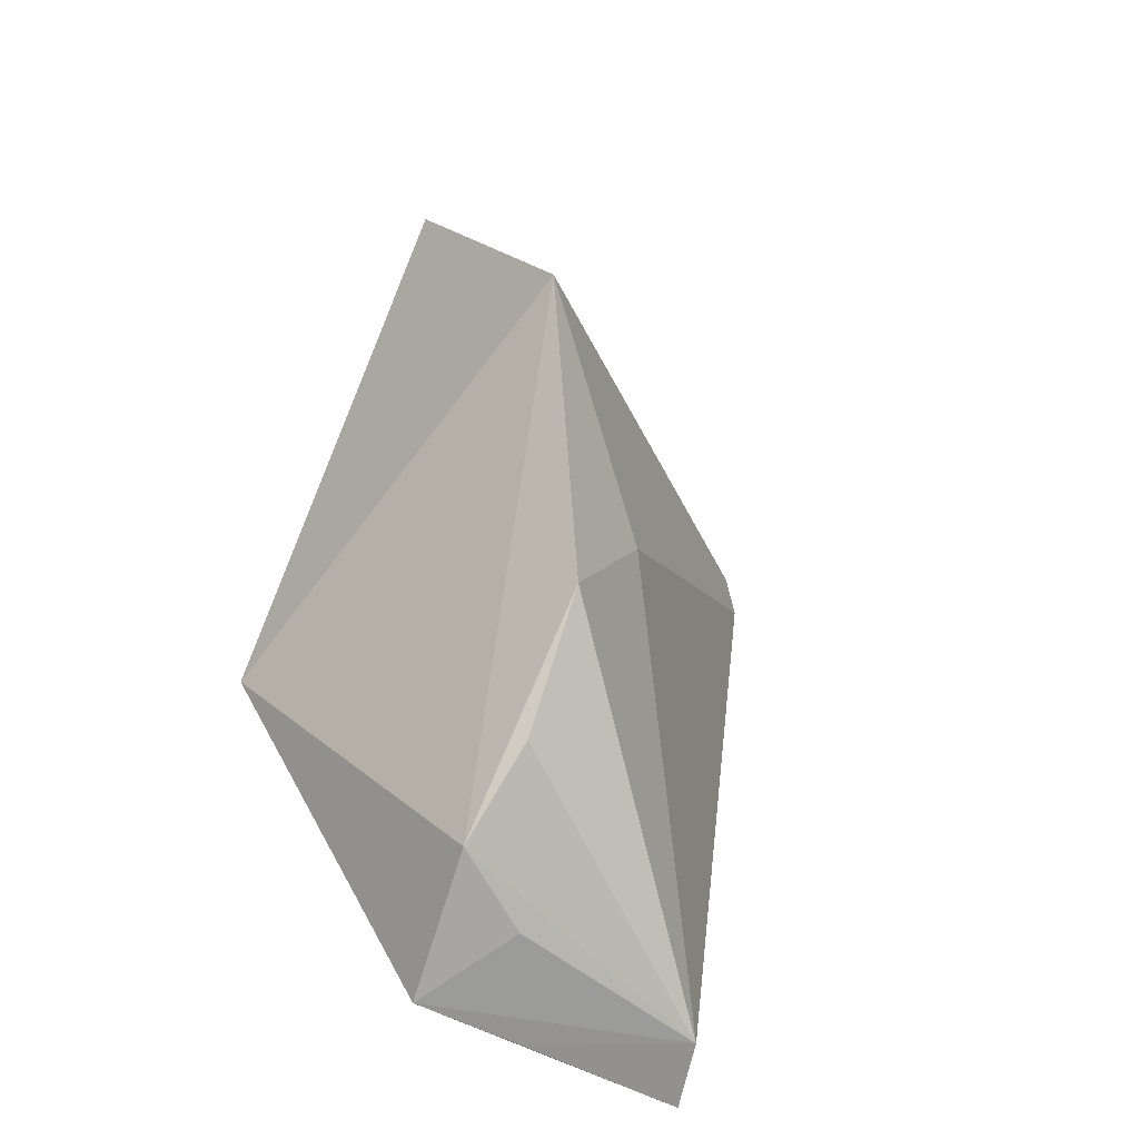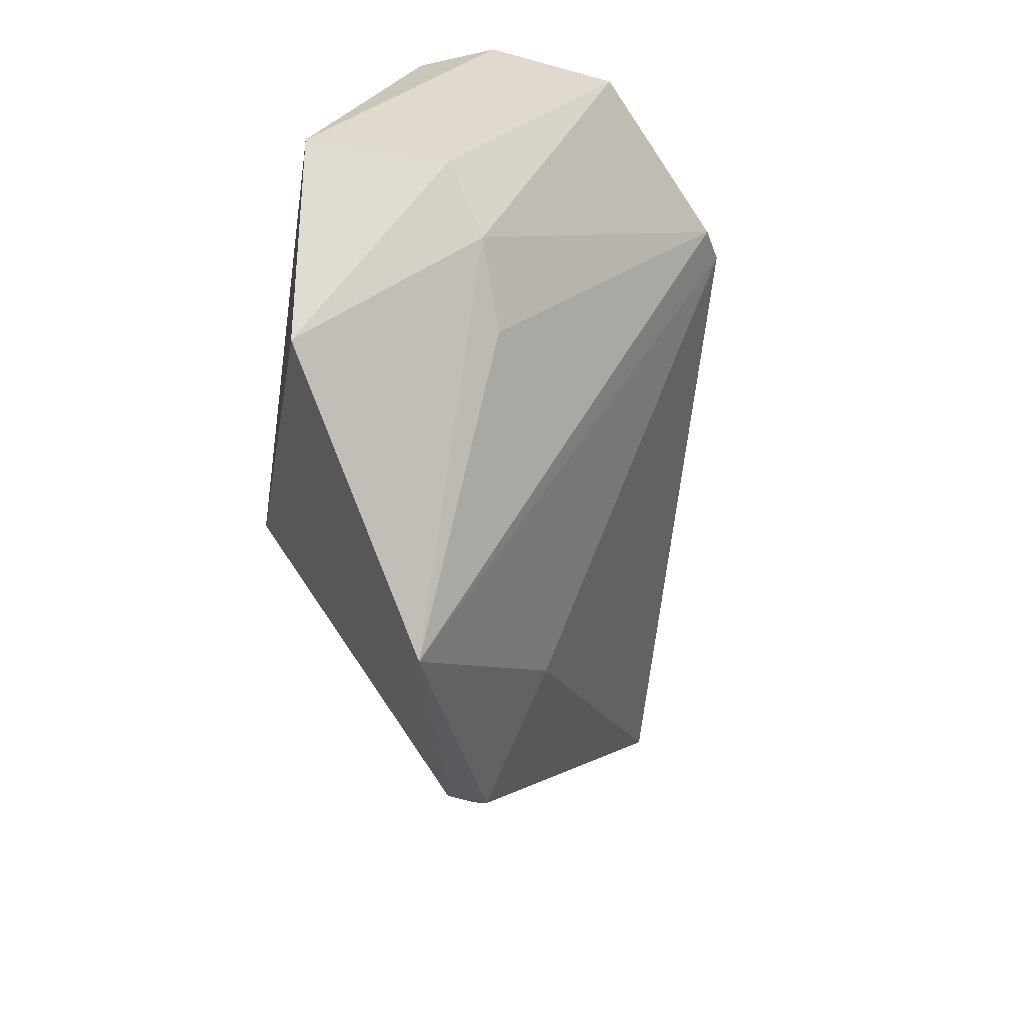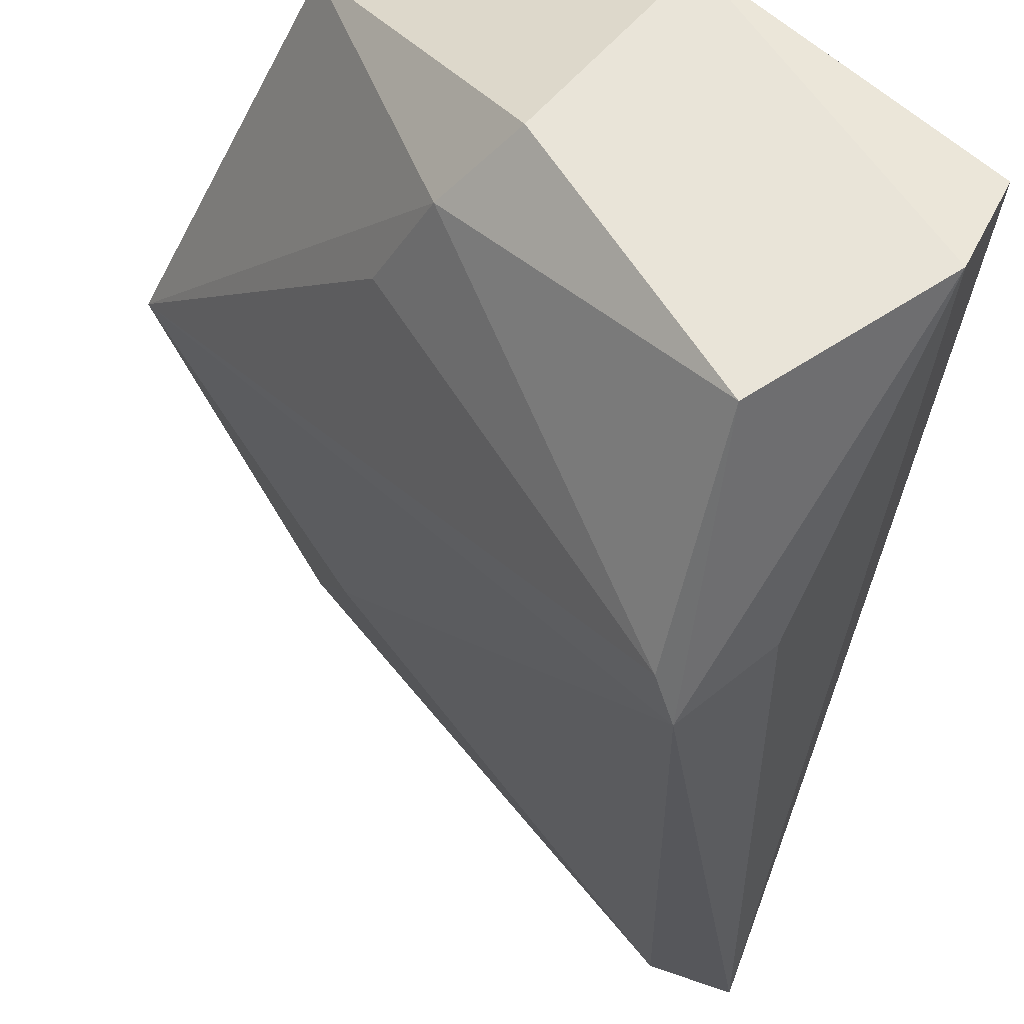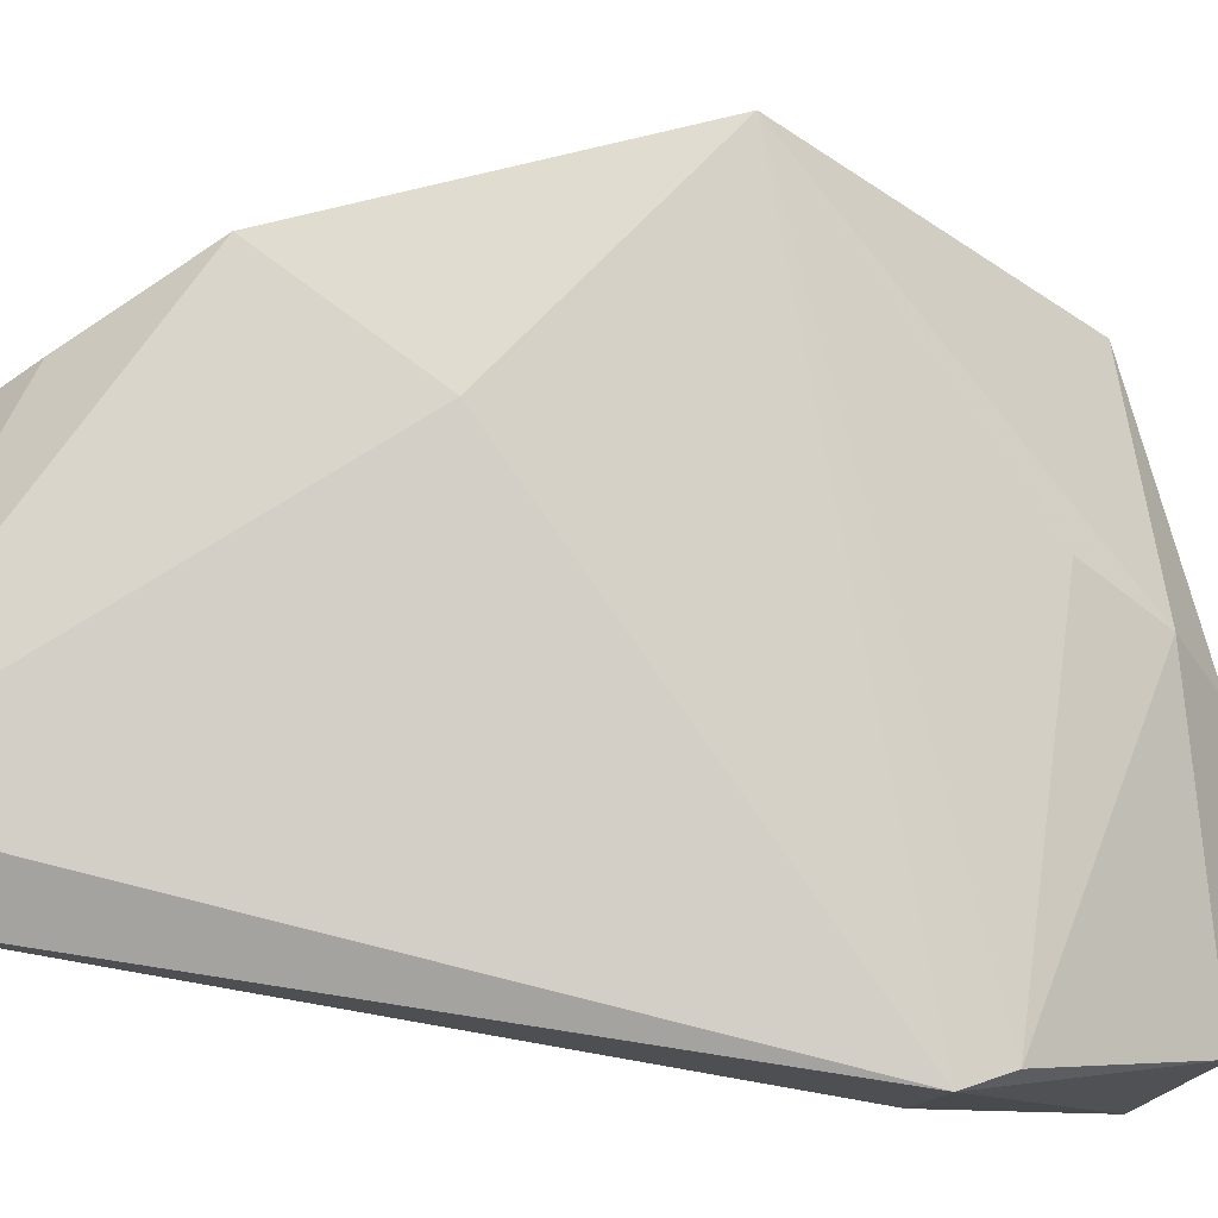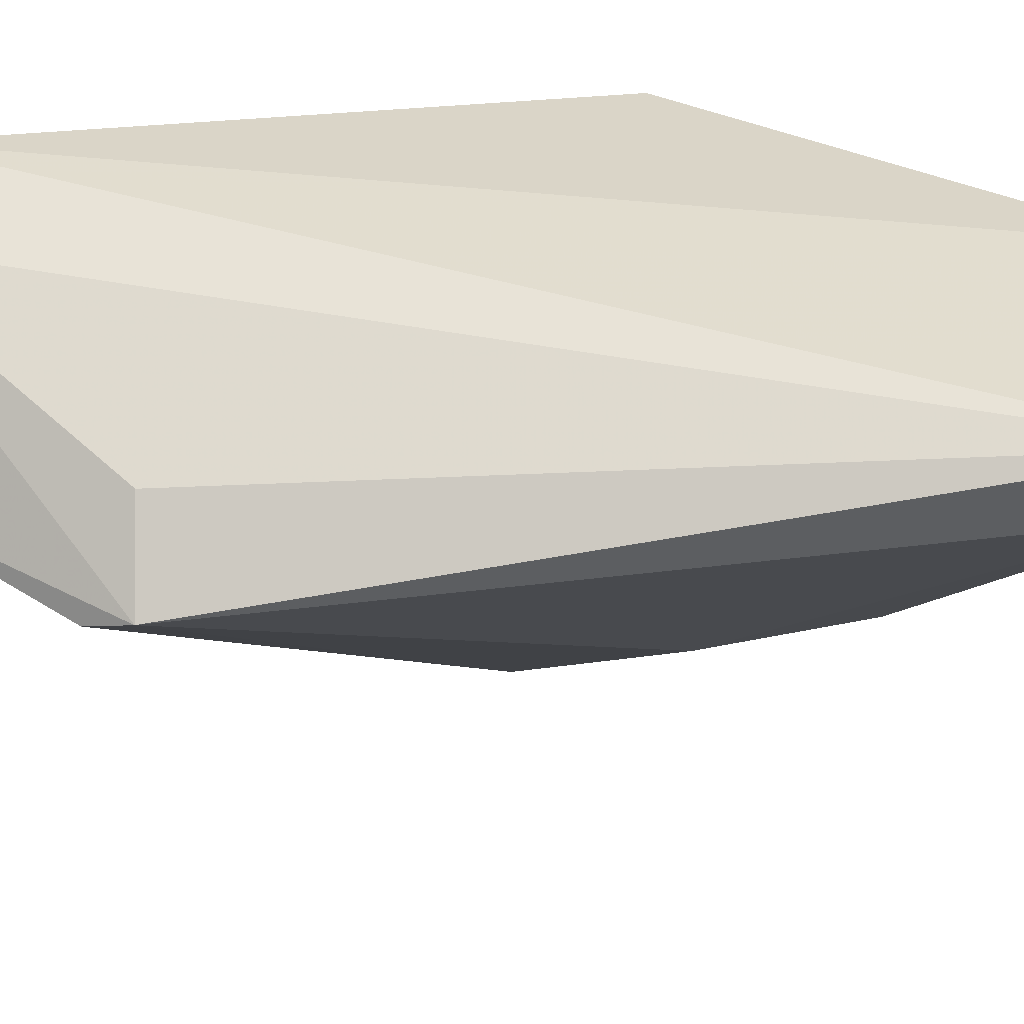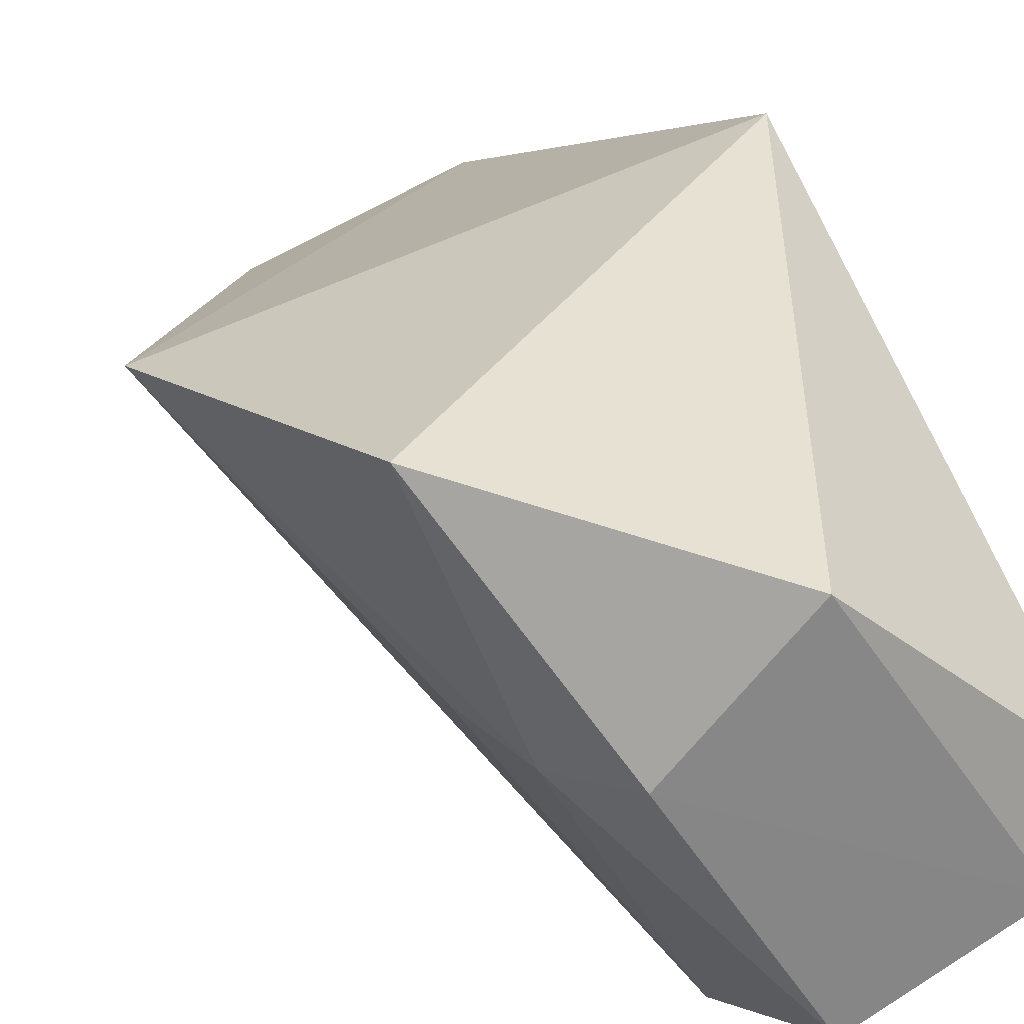
<metadata>
{"format":"obj","ext":"obj","renderer":"f3d","projection":"perspective","resolution":1024,"background":"white","views":[{"elev":-60.9,"azim":-118.4,"up":"+Z"},{"elev":27.5,"azim":-104.4,"up":"+Z"},{"elev":-24.7,"azim":-4.7,"up":"+Y"},{"elev":-55.1,"azim":-110.9,"up":"+Y"},{"elev":-55.5,"azim":88.4,"up":"+Y"},{"elev":34.1,"azim":-15.1,"up":"+Y"}]}
</metadata>
<code>
v -0.02186 -0.04349 0.07007
v -0.01937 -0.03855 0.06854
v -0.0555 -0.03003 0.03934
v -0.02304 -0.03851 0.009565
v -0.02293 -0.05605 0.01016
v -0.02305 -0.02444 0.03347
v -0.04775 -0.02386 0.05948
v -0.03206 -0.05796 0.05616
v -0.04632 -0.03668 0.02059
v -0.03185 -0.02776 0.06743
v -0.02753 -0.05422 0.05632
v -0.04266 -0.03759 0.06329
v -0.03266 -0.03674 0.01186
v -0.04518 -0.04147 0.03065
v -0.0331 -0.05674 0.05864
v -0.03919 -0.0362 0.06759
v -0.02737 -0.05476 0.01062
v -0.04497 -0.03808 0.05743
v -0.03108 -0.04966 0.06974
v -0.02954 -0.04199 0.01077
v -0.02304 -0.04554 0.009784
v -0.0387 -0.03756 0.01524
f 5 2 1
f 5 4 2
f 6 2 4
f 7 6 3
f 10 1 2
f 10 2 6
f 10 6 7
f 11 8 5
f 11 5 1
f 11 1 8
f 12 7 3
f 13 6 4
f 13 9 3
f 13 3 6
f 14 8 3
f 14 3 9
f 15 3 8
f 16 10 7
f 16 7 12
f 16 1 10
f 17 14 9
f 17 5 8
f 17 8 14
f 18 15 12
f 18 12 3
f 18 3 15
f 19 15 8
f 19 8 1
f 19 1 16
f 19 16 12
f 19 12 15
f 20 17 13
f 20 13 4
f 20 4 17
f 21 17 4
f 21 4 5
f 21 5 17
f 22 17 9
f 22 9 13
f 22 13 17

</code>
